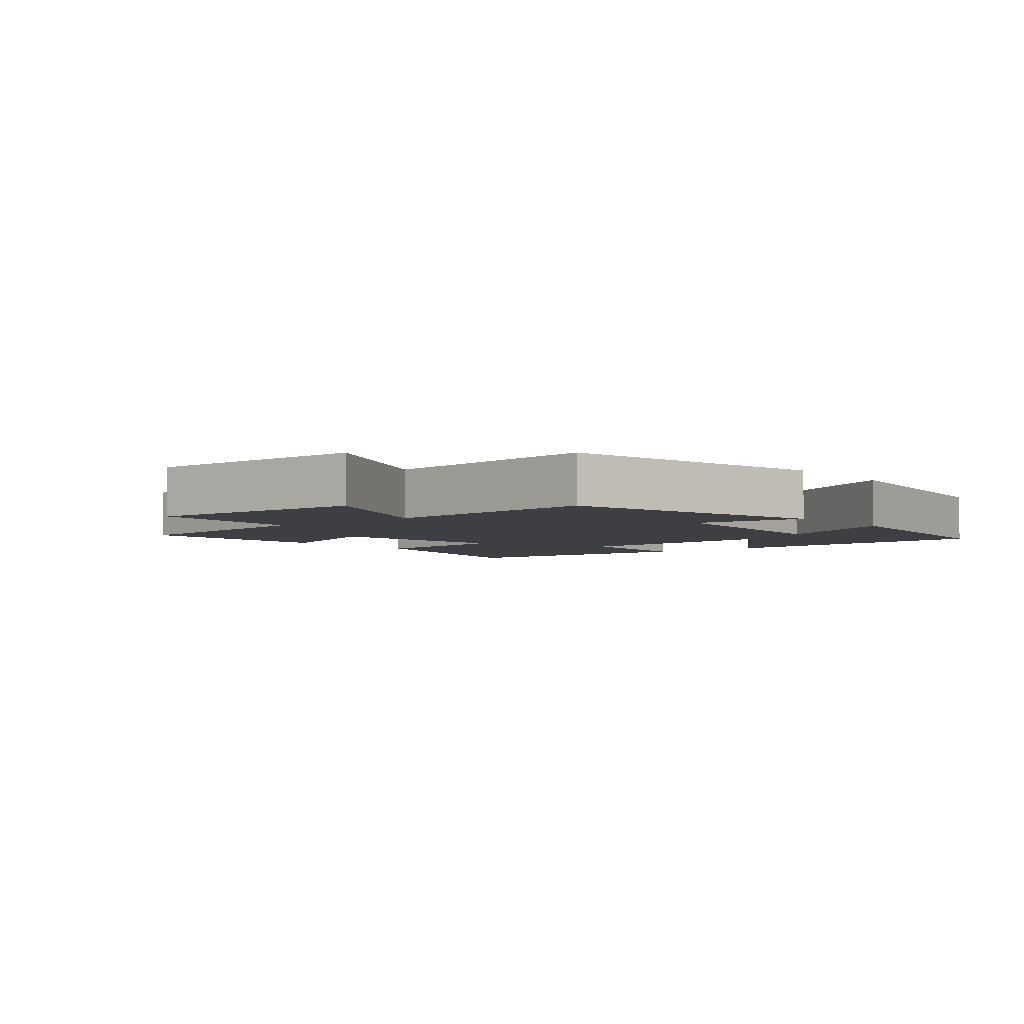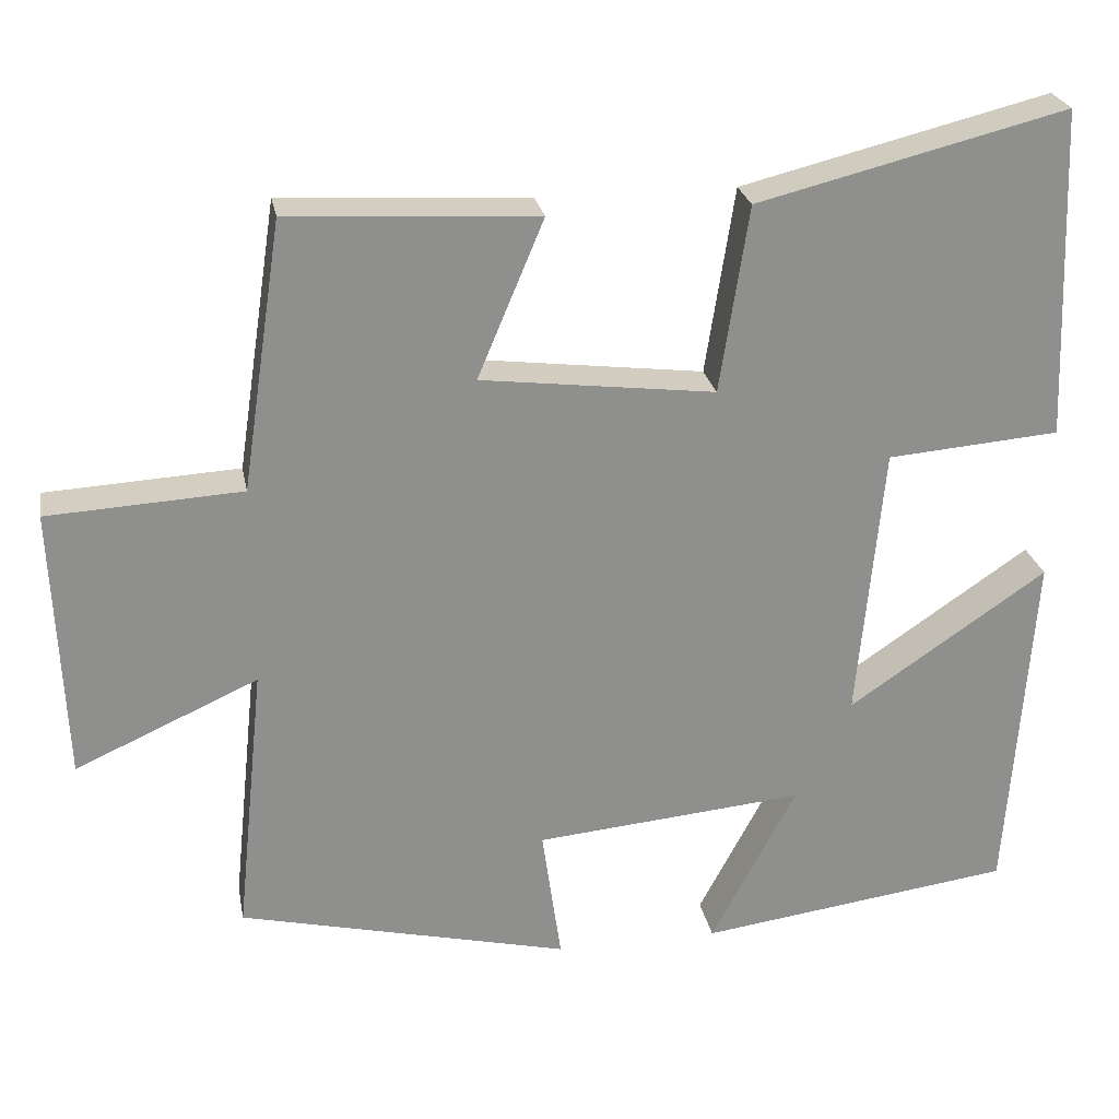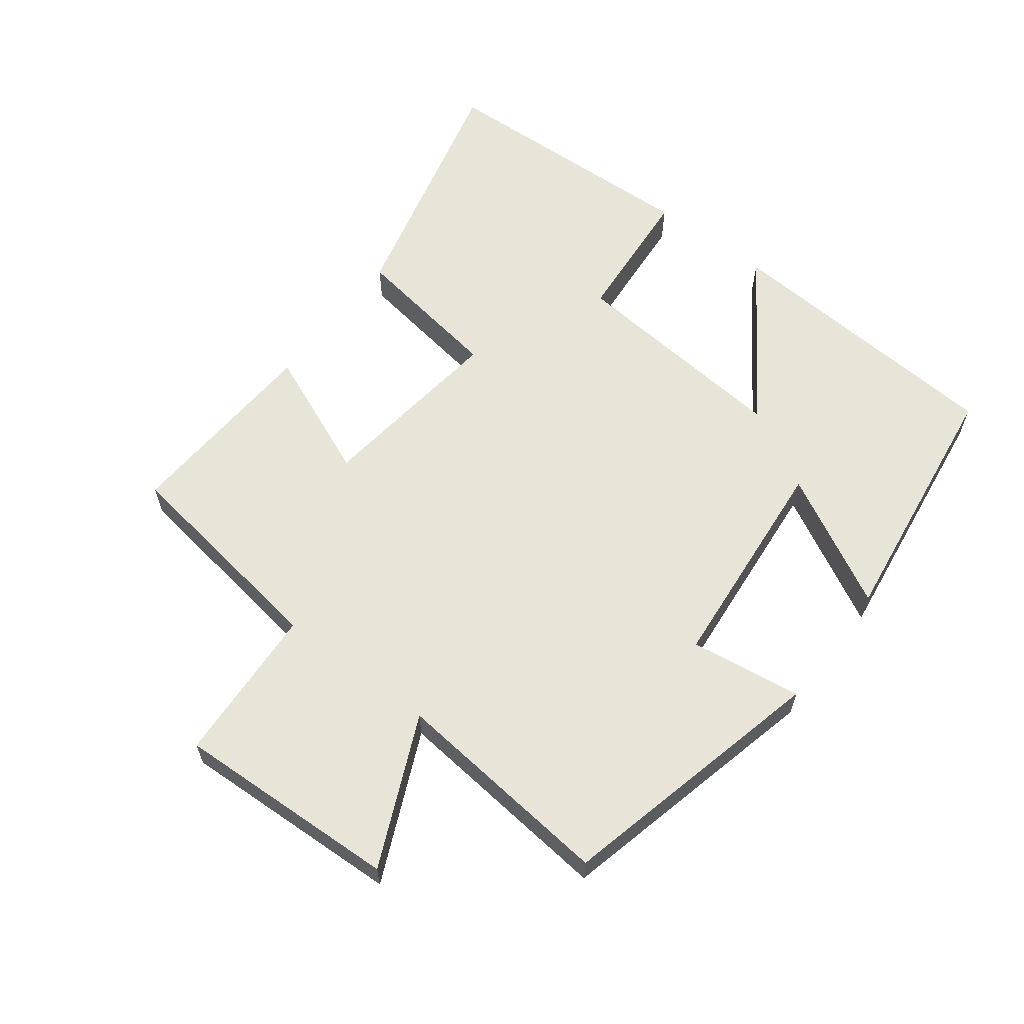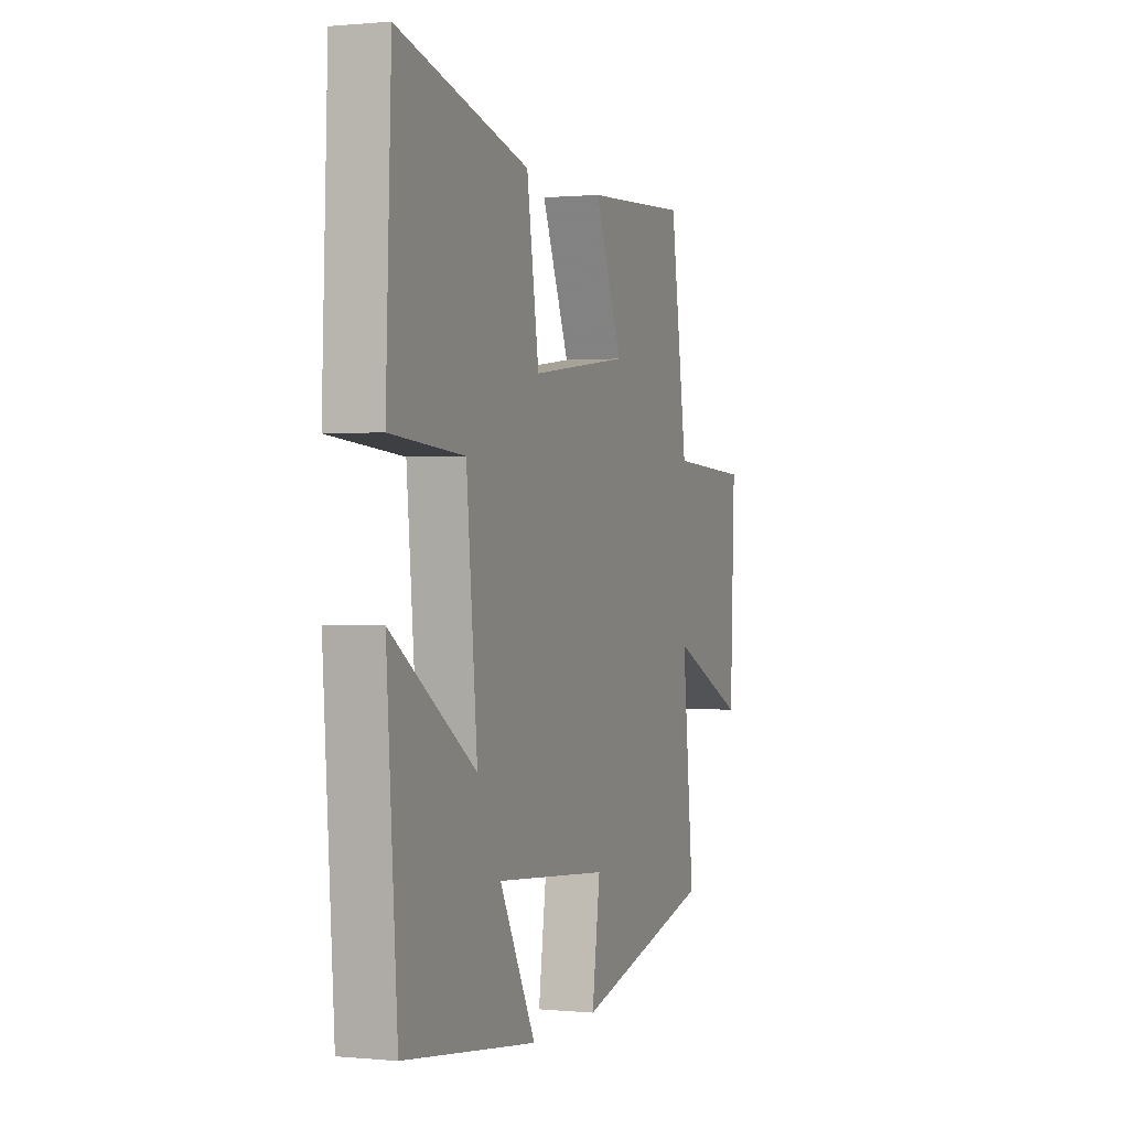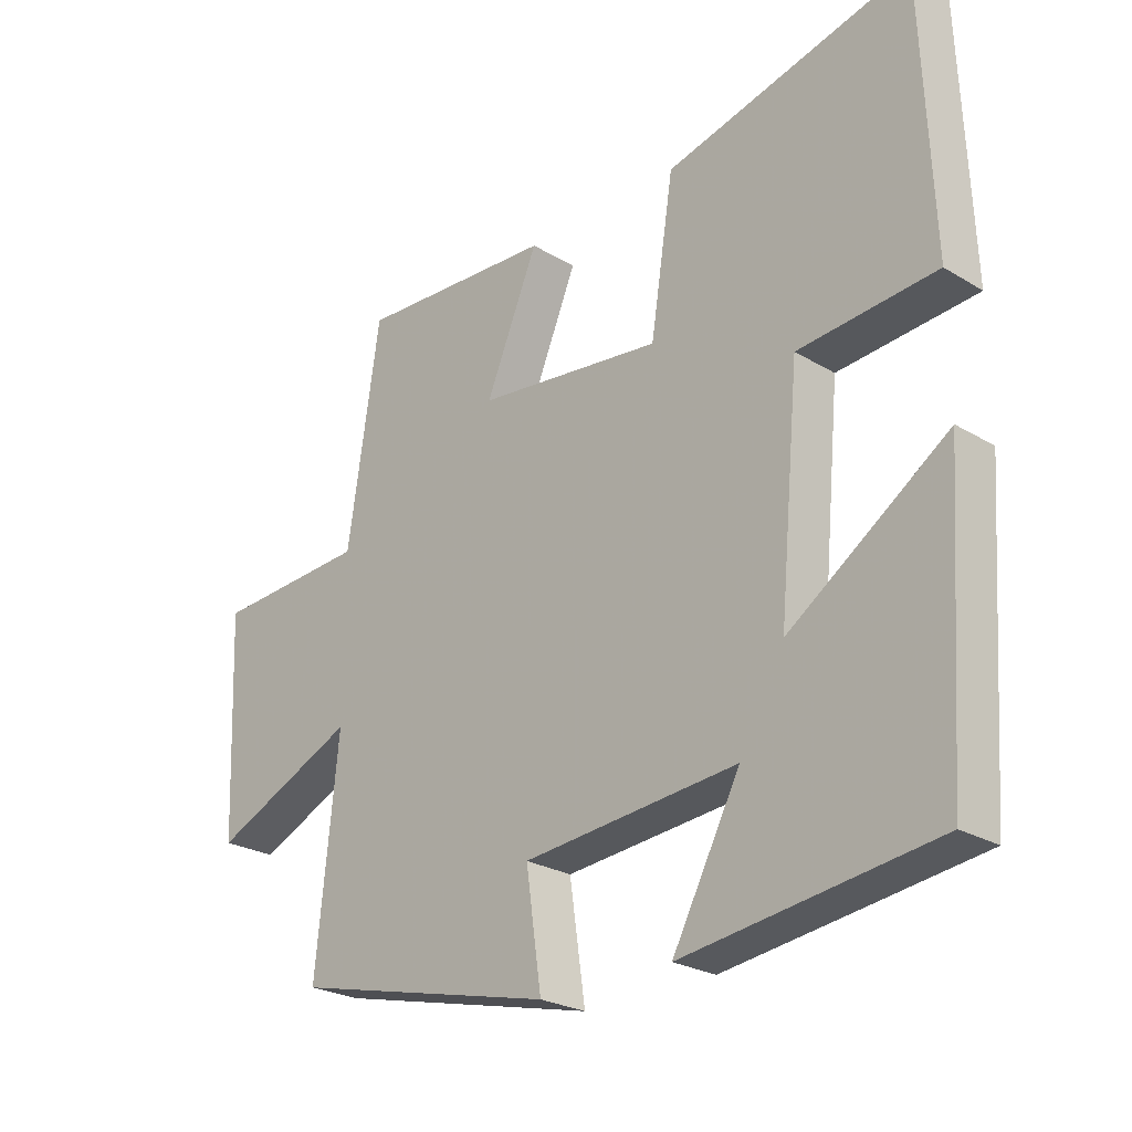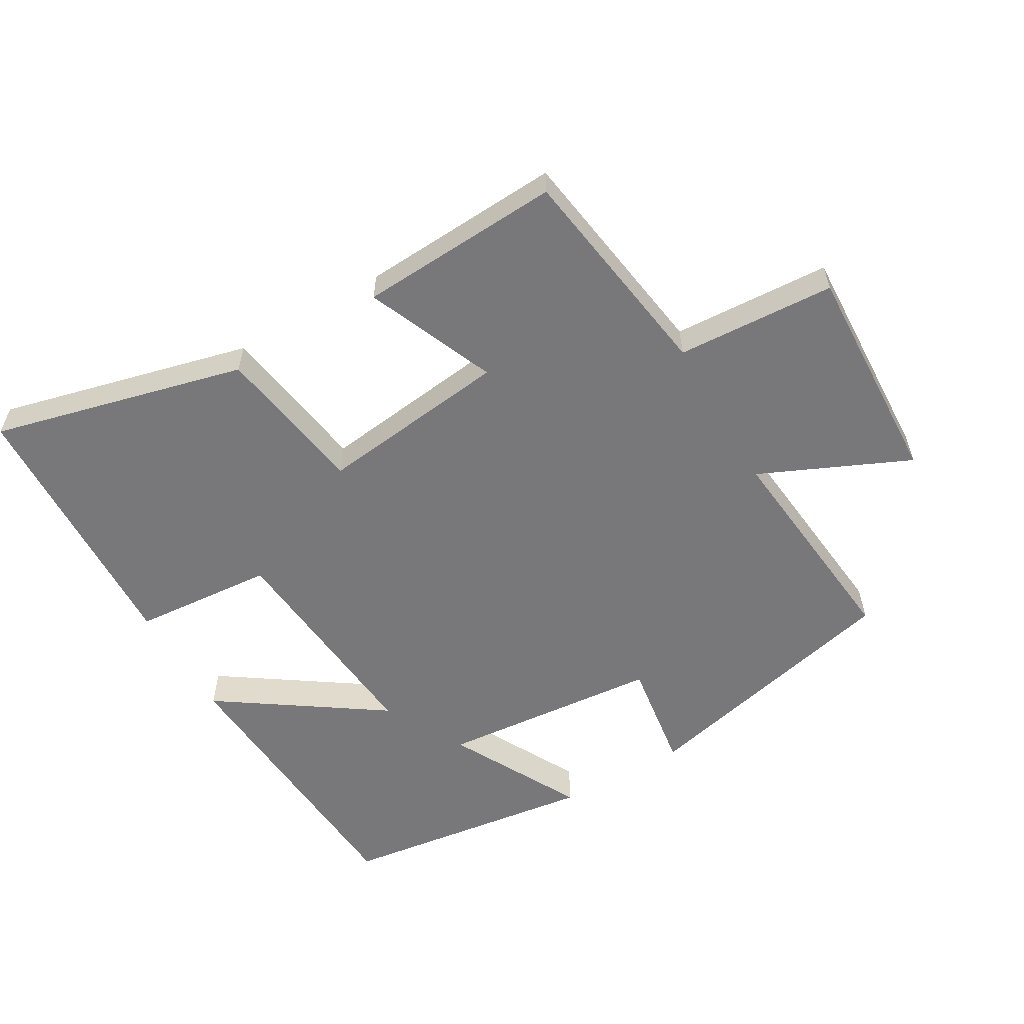
<metadata>
{"format":"obj","ext":"obj","renderer":"f3d","projection":"perspective","resolution":1024,"background":"white","views":[{"elev":-4.1,"azim":129.3,"up":"+Y"},{"elev":25.1,"azim":169.4,"up":"+Z"},{"elev":61.3,"azim":127.2,"up":"+Y"},{"elev":0.5,"azim":-70.1,"up":"+Z"},{"elev":-25.1,"azim":-134.2,"up":"+Z"},{"elev":-57.5,"azim":30.1,"up":"+Y"}]}
</metadata>
<code>
v 0.45 0.07 0.518
v 0.5 0.07 0.185
v 0.74 0.07 0.172
v 0.726 0.07 -0.166
v 0.5 0.07 -0.065
v 0.535 0.07 -0.402
v 0.125 0.07 -0.5
v 0.149 0.07 -0.331
v -0.185 0.07 -0.301
v -0.079 0.07 -0.5
v -0.469 0.07 -0.448
v -0.5 0.07 -0.008
v -0.254 0.07 -0.175
v -0.286 0.07 0.167
v -0.5 0.07 0.184
v -0.484 0.07 0.595
v -0.101 0.07 0.5
v -0.065 0.07 0.269
v 0.225 0.07 0.305
v 0.143 0.07 0.5
v 0.45 0 0.518
v 0.5 0 0.185
v 0.74 0 0.172
v 0.726 0 -0.166
v 0.5 0 -0.065
v 0.535 0 -0.402
v 0.125 0 -0.5
v 0.149 0 -0.331
v -0.185 0 -0.301
v -0.079 0 -0.5
v -0.469 0 -0.448
v -0.5 0 -0.008
v -0.254 0 -0.175
v -0.286 0 0.167
v -0.5 0 0.184
v -0.484 0 0.595
v -0.101 0 0.5
v -0.065 0 0.269
v 0.225 0 0.305
v 0.143 0 0.5
f 19 20 1 2
f 18 19 2
f 15 16 17 18
f 14 15 18 2
f 13 14 2 3
f 10 11 12 13
f 9 10 13
f 8 9 13 3
f 5 6 7 8
f 5 8 3
f 3 4 5
f 22 21 40 39
f 22 39 38
f 38 37 36 35
f 22 38 35 34
f 23 22 34 33
f 33 32 31 30
f 33 30 29
f 23 33 29 28
f 28 27 26 25
f 23 28 25
f 25 24 23
f 1 21 22 2
f 2 22 23 3
f 3 23 24 4
f 4 24 25 5
f 5 25 26 6
f 6 26 27 7
f 7 27 28 8
f 8 28 29 9
f 9 29 30 10
f 10 30 31 11
f 11 31 32 12
f 12 32 33 13
f 13 33 34 14
f 14 34 35 15
f 15 35 36 16
f 16 36 37 17
f 17 37 38 18
f 18 38 39 19
f 19 39 40 20
f 20 40 21 1

</code>
